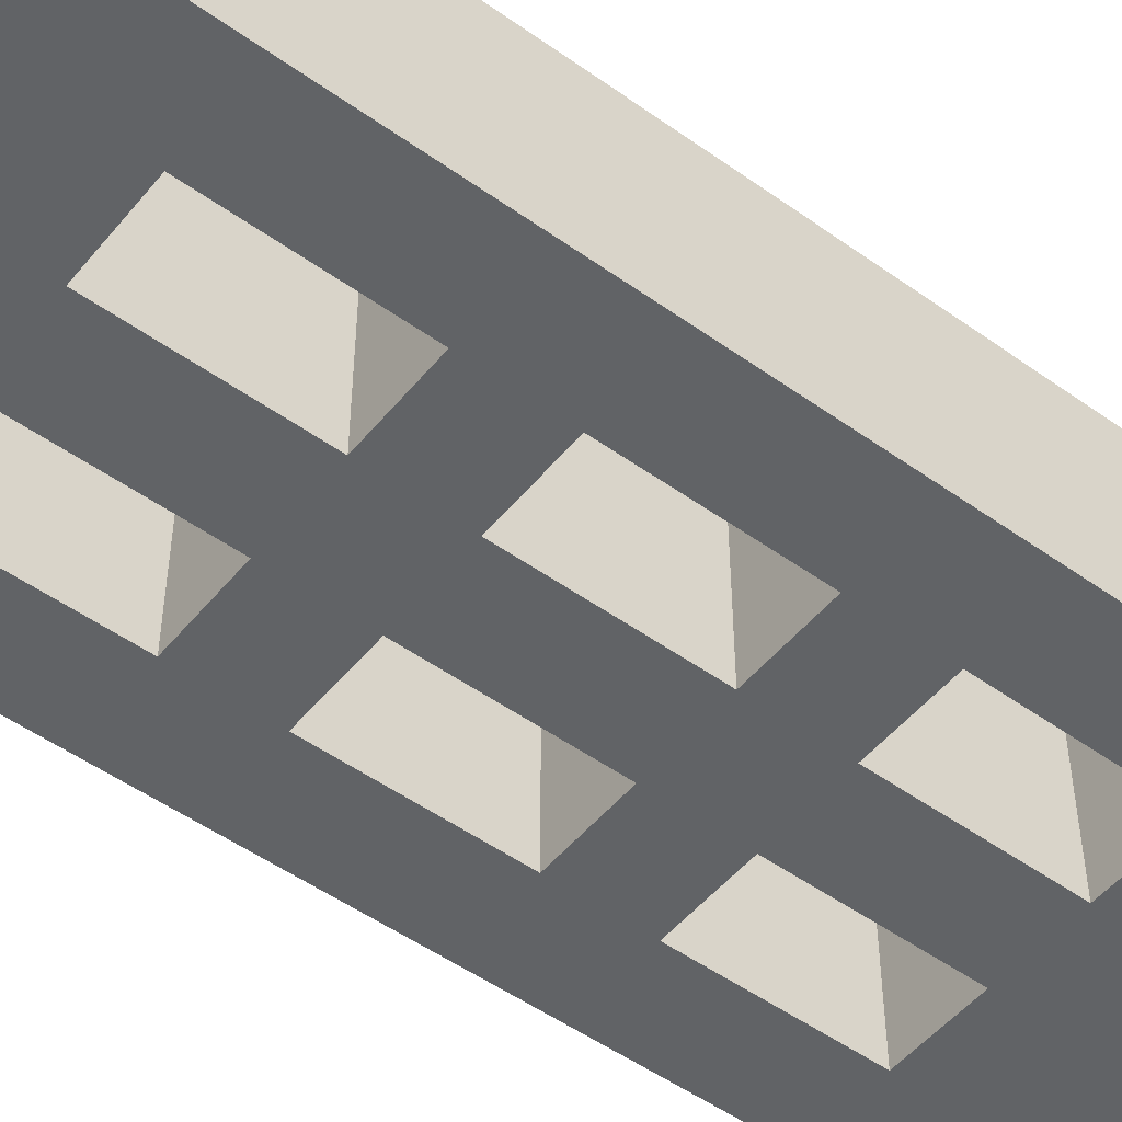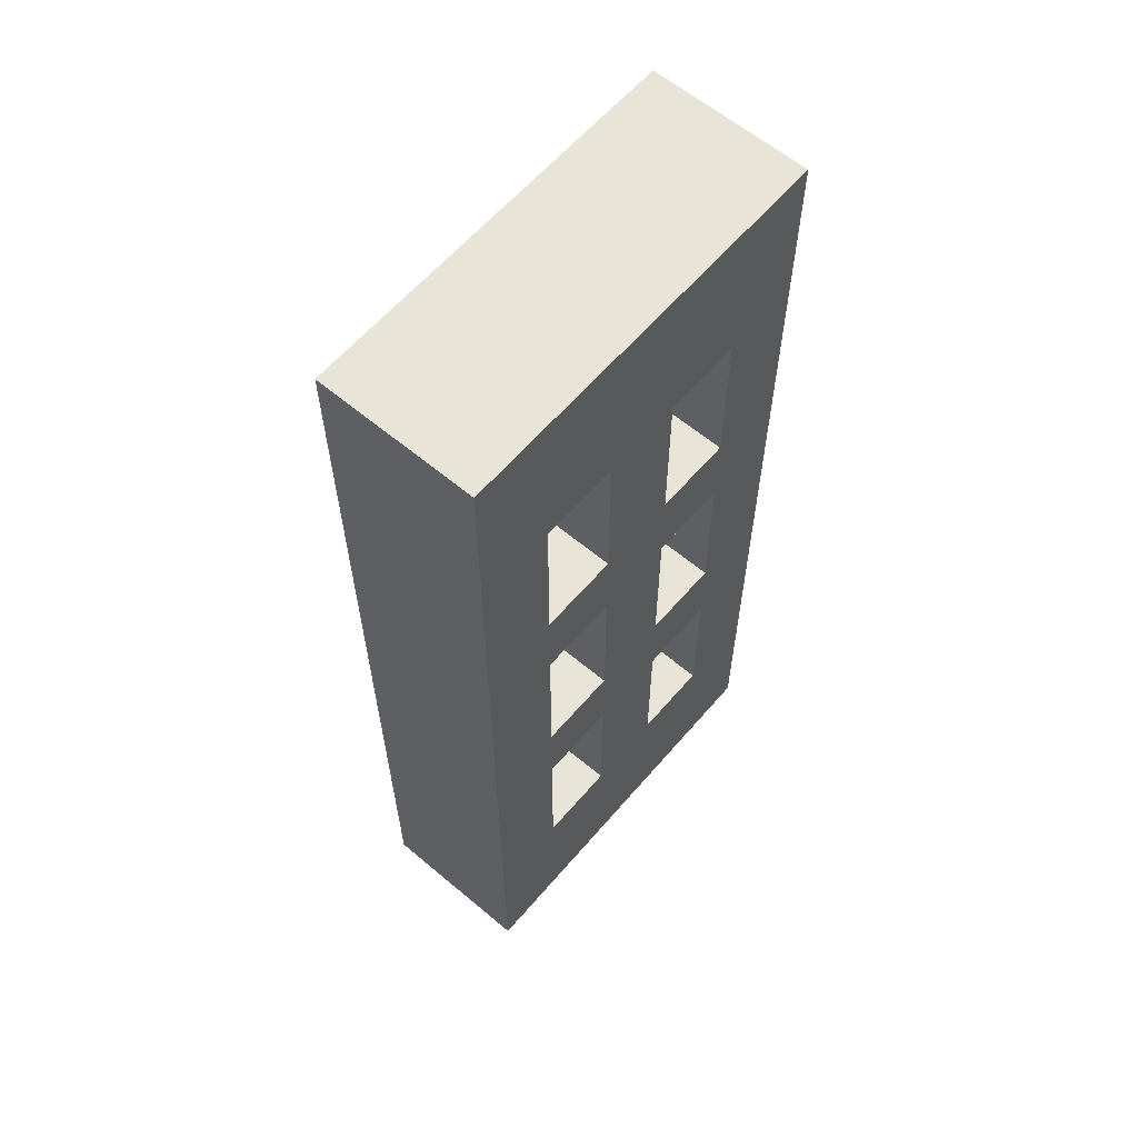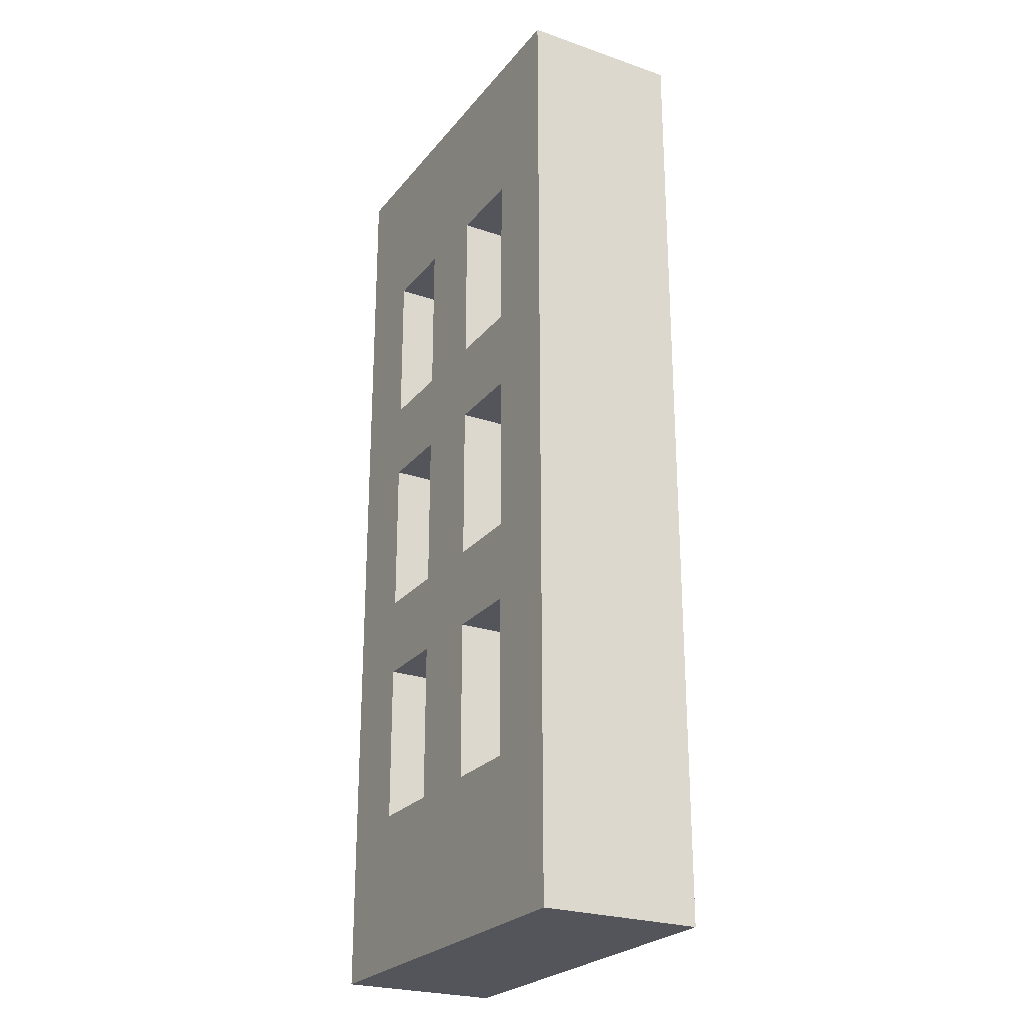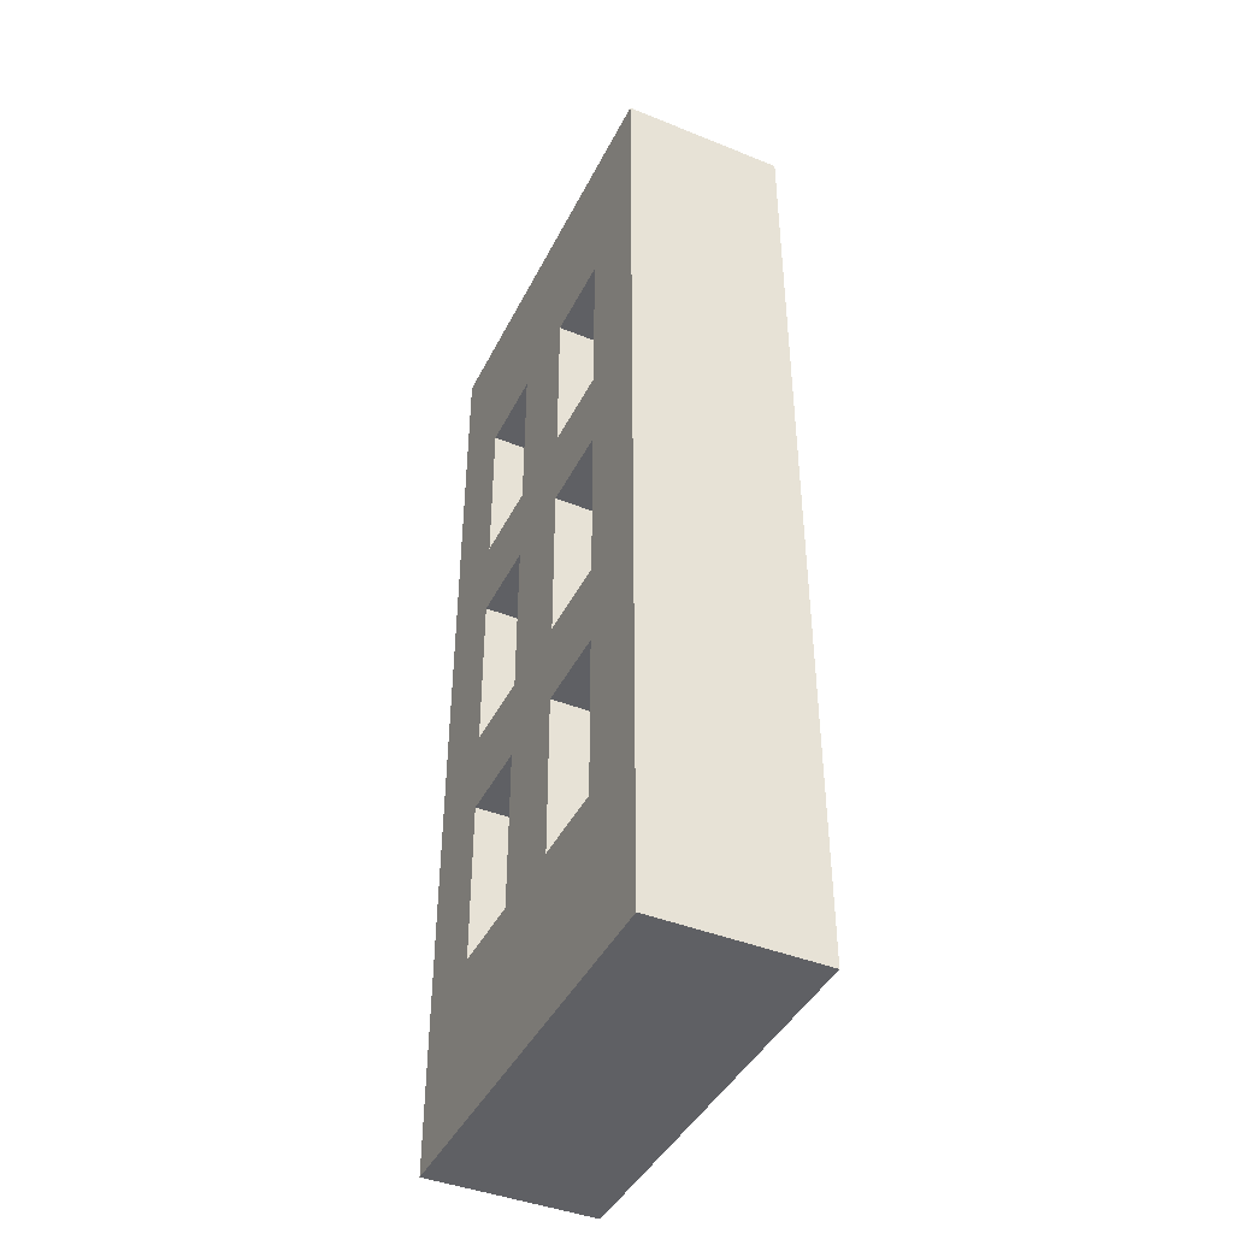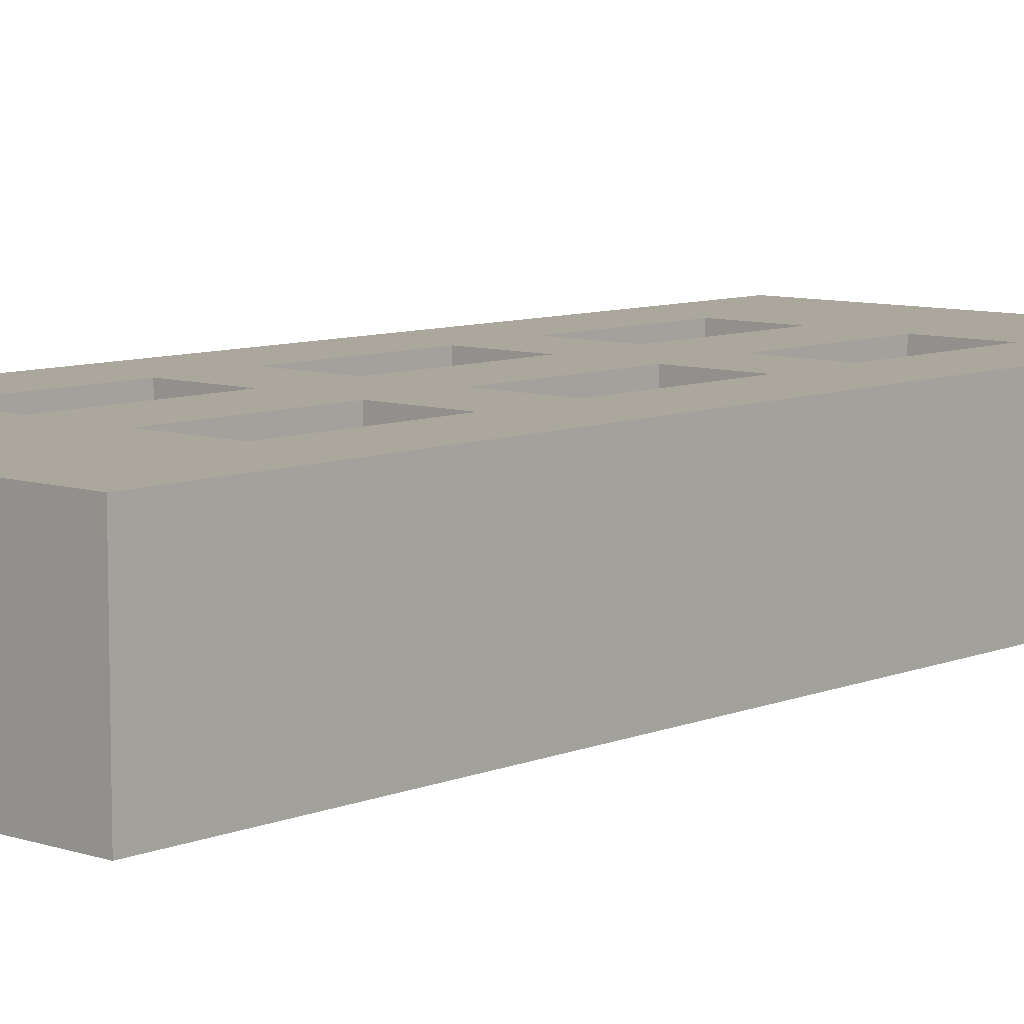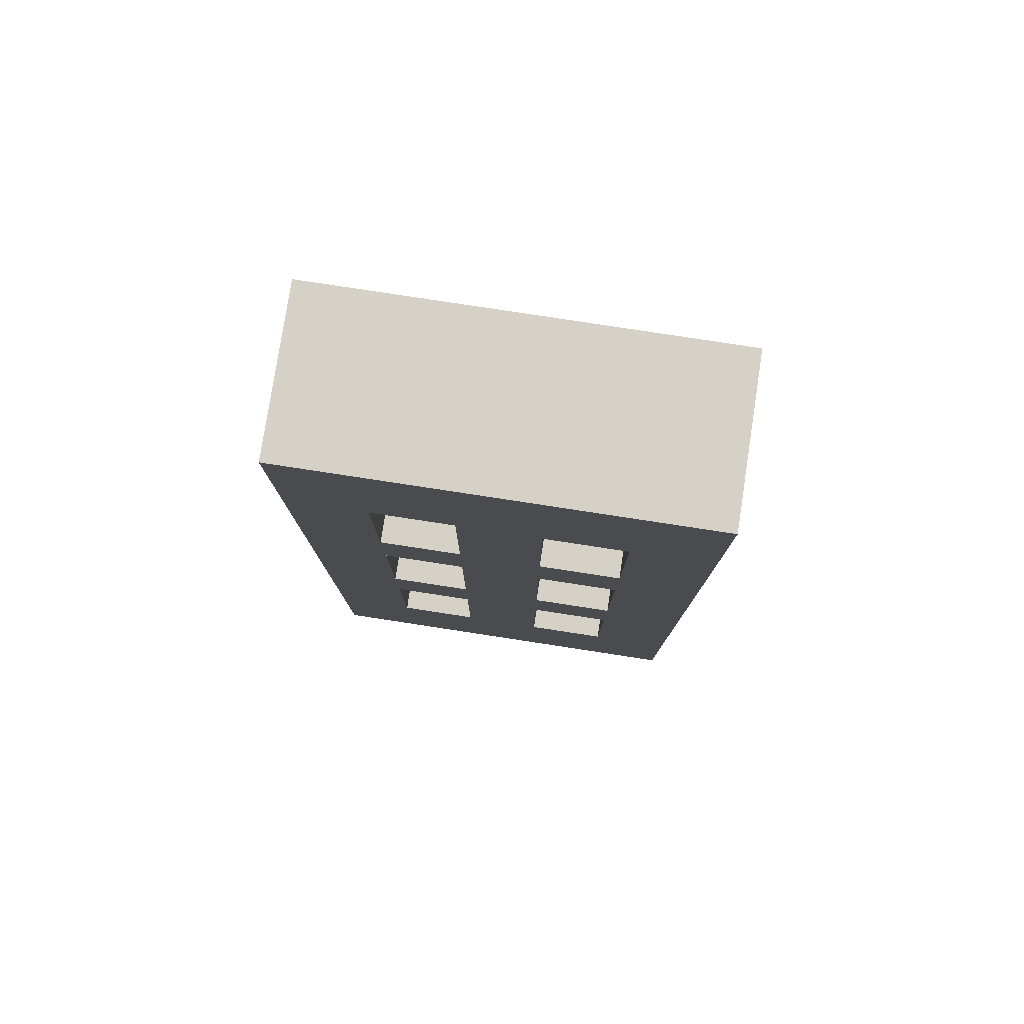
<metadata>
{"format":"obj","ext":"obj","renderer":"f3d","projection":"perspective","resolution":1024,"background":"white","views":[{"elev":-50.8,"azim":52.0,"up":"+Z"},{"elev":61.3,"azim":130.5,"up":"+Y"},{"elev":-24.9,"azim":-119.2,"up":"+Y"},{"elev":-43.2,"azim":-115.4,"up":"+Y"},{"elev":8.3,"azim":-138.1,"up":"+Z"},{"elev":79.3,"azim":8.7,"up":"+Y"}]}
</metadata>
<code>
o
v -6.1 6.6 5
v -6.1 6.6 4.8
v -6.1 7.8 5
v -6.1 7.8 4.8
v -5.9 6.8 5
v -5.9 6.8 4.8
v -5.9 7 5
v -5.9 7 4.8
v -5.9 7.1 5
v -5.9 7.1 4.8
v -5.9 7.3 5
v -5.9 7.3 4.8
v -5.9 7.4 5
v -5.9 7.4 4.8
v -5.9 7.6 5
v -5.9 7.6 4.8
v -5.7 6.8 5
v -5.7 6.8 4.8
v -5.7 7 5
v -5.7 7 4.8
v -5.7 7.1 5
v -5.7 7.1 4.8
v -5.7 7.3 5
v -5.7 7.3 4.8
v -5.7 7.4 5
v -5.7 7.4 4.8
v -5.7 7.6 5
v -5.7 7.6 4.8
v -6 6.8 5
v -6 6.8 4.8
v -6 7 5
v -6 7 4.8
v -6 7.1 5
v -6 7.1 4.8
v -6 7.3 5
v -6 7.3 4.8
v -6 7.4 5
v -6 7.4 4.8
v -6 7.6 5
v -6 7.6 4.8
v -5.8 6.8 5
v -5.8 6.8 4.8
v -5.8 7 5
v -5.8 7 4.8
v -5.8 7.1 5
v -5.8 7.1 4.8
v -5.8 7.3 5
v -5.8 7.3 4.8
v -5.8 7.4 5
v -5.8 7.4 4.8
v -5.8 7.6 5
v -5.8 7.6 4.8
v -5.6 6.6 5
v -5.6 6.6 4.8
v -5.6 7.8 5
v -5.6 7.8 4.8
v -6.1 6.6 5
v -6.1 7.8 5
v -6 6.8 5
v -6 7 5
v -6 7.1 5
v -6 7.3 5
v -6 7.4 5
v -6 7.6 5
v -5.9 6.8 5
v -5.9 7 5
v -5.9 7.1 5
v -5.9 7.3 5
v -5.9 7.4 5
v -5.9 7.6 5
v -5.8 6.8 5
v -5.8 7 5
v -5.8 7.1 5
v -5.8 7.3 5
v -5.8 7.4 5
v -5.8 7.6 5
v -5.7 6.8 5
v -5.7 7 5
v -5.7 7.1 5
v -5.7 7.3 5
v -5.7 7.4 5
v -5.7 7.6 5
v -5.6 6.6 5
v -5.6 7.8 5
v -6.1 6.6 4.8
v -6.1 7.8 4.8
v -6 6.8 4.8
v -6 7 4.8
v -6 7.1 4.8
v -6 7.3 4.8
v -6 7.4 4.8
v -6 7.6 4.8
v -5.9 6.8 4.8
v -5.9 7 4.8
v -5.9 7.1 4.8
v -5.9 7.3 4.8
v -5.9 7.4 4.8
v -5.9 7.6 4.8
v -5.8 6.8 4.8
v -5.8 7 4.8
v -5.8 7.1 4.8
v -5.8 7.3 4.8
v -5.8 7.4 4.8
v -5.8 7.6 4.8
v -5.7 6.8 4.8
v -5.7 7 4.8
v -5.7 7.1 4.8
v -5.7 7.3 4.8
v -5.7 7.4 4.8
v -5.7 7.6 4.8
v -5.6 6.6 4.8
v -5.6 7.8 4.8
v -6.1 6.6 5
v -5.6 6.6 5
v -6.1 6.6 4.8
v -5.6 6.6 4.8
v -6 7 5
v -5.9 7 5
v -5.8 7 5
v -5.7 7 5
v -6 7 4.8
v -5.9 7 4.8
v -5.8 7 4.8
v -5.7 7 4.8
v -6 7.3 5
v -5.9 7.3 5
v -5.8 7.3 5
v -5.7 7.3 5
v -6 7.3 4.8
v -5.9 7.3 4.8
v -5.8 7.3 4.8
v -5.7 7.3 4.8
v -6 7.6 5
v -5.9 7.6 5
v -5.8 7.6 5
v -5.7 7.6 5
v -6 7.6 4.8
v -5.9 7.6 4.8
v -5.8 7.6 4.8
v -5.7 7.6 4.8
v -6 6.8 5
v -5.9 6.8 5
v -5.8 6.8 5
v -5.7 6.8 5
v -6 6.8 4.8
v -5.9 6.8 4.8
v -5.8 6.8 4.8
v -5.7 6.8 4.8
v -6 7.1 5
v -5.9 7.1 5
v -5.8 7.1 5
v -5.7 7.1 5
v -6 7.1 4.8
v -5.9 7.1 4.8
v -5.8 7.1 4.8
v -5.7 7.1 4.8
v -6 7.4 5
v -5.9 7.4 5
v -5.8 7.4 5
v -5.7 7.4 5
v -6 7.4 4.8
v -5.9 7.4 4.8
v -5.8 7.4 4.8
v -5.7 7.4 4.8
v -6.1 7.8 5
v -5.6 7.8 5
v -6.1 7.8 4.8
v -5.6 7.8 4.8
f 3 2 1
f 4 2 3
f 7 6 5
f 8 6 7
f 11 10 9
f 12 10 11
f 15 14 13
f 16 14 15
f 19 18 17
f 20 18 19
f 23 22 21
f 24 22 23
f 27 26 25
f 28 26 27
f 29 30 31
f 31 30 32
f 33 34 35
f 35 34 36
f 37 38 39
f 39 38 40
f 41 42 43
f 43 42 44
f 45 46 47
f 47 46 48
f 49 50 51
f 51 50 52
f 53 54 55
f 55 54 56
f 59 58 57
f 60 58 59
f 61 58 60
f 62 58 61
f 63 58 62
f 64 58 63
f 65 59 57
f 66 61 60
f 67 61 66
f 68 63 62
f 69 63 68
f 70 58 64
f 71 69 68
f 71 70 69
f 71 67 66
f 71 65 57
f 71 68 67
f 71 66 65
f 72 70 71
f 73 70 72
f 74 70 73
f 75 70 74
f 76 58 70
f 76 70 75
f 77 71 57
f 78 73 72
f 79 73 78
f 80 75 74
f 81 75 80
f 82 58 76
f 83 79 78
f 83 82 81
f 83 81 80
f 83 77 57
f 83 80 79
f 83 78 77
f 84 58 82
f 84 82 83
f 85 86 87
f 87 86 88
f 88 86 89
f 89 86 90
f 90 86 91
f 91 86 92
f 85 87 93
f 88 89 94
f 94 89 95
f 90 91 96
f 96 91 97
f 92 86 98
f 96 97 99
f 97 98 99
f 94 95 99
f 85 93 99
f 95 96 99
f 93 94 99
f 99 98 100
f 100 98 101
f 101 98 102
f 102 98 103
f 98 86 104
f 103 98 104
f 85 99 105
f 100 101 106
f 106 101 107
f 102 103 108
f 108 103 109
f 104 86 110
f 106 107 111
f 109 110 111
f 108 109 111
f 85 105 111
f 107 108 111
f 105 106 111
f 110 86 112
f 111 110 112
f 115 114 113
f 116 114 115
f 121 118 117
f 122 118 121
f 123 120 119
f 124 120 123
f 129 126 125
f 130 126 129
f 131 128 127
f 132 128 131
f 137 134 133
f 138 134 137
f 139 136 135
f 140 136 139
f 141 142 145
f 145 142 146
f 143 144 147
f 147 144 148
f 149 150 153
f 153 150 154
f 151 152 155
f 155 152 156
f 157 158 161
f 161 158 162
f 159 160 163
f 163 160 164
f 165 166 167
f 167 166 168

</code>
